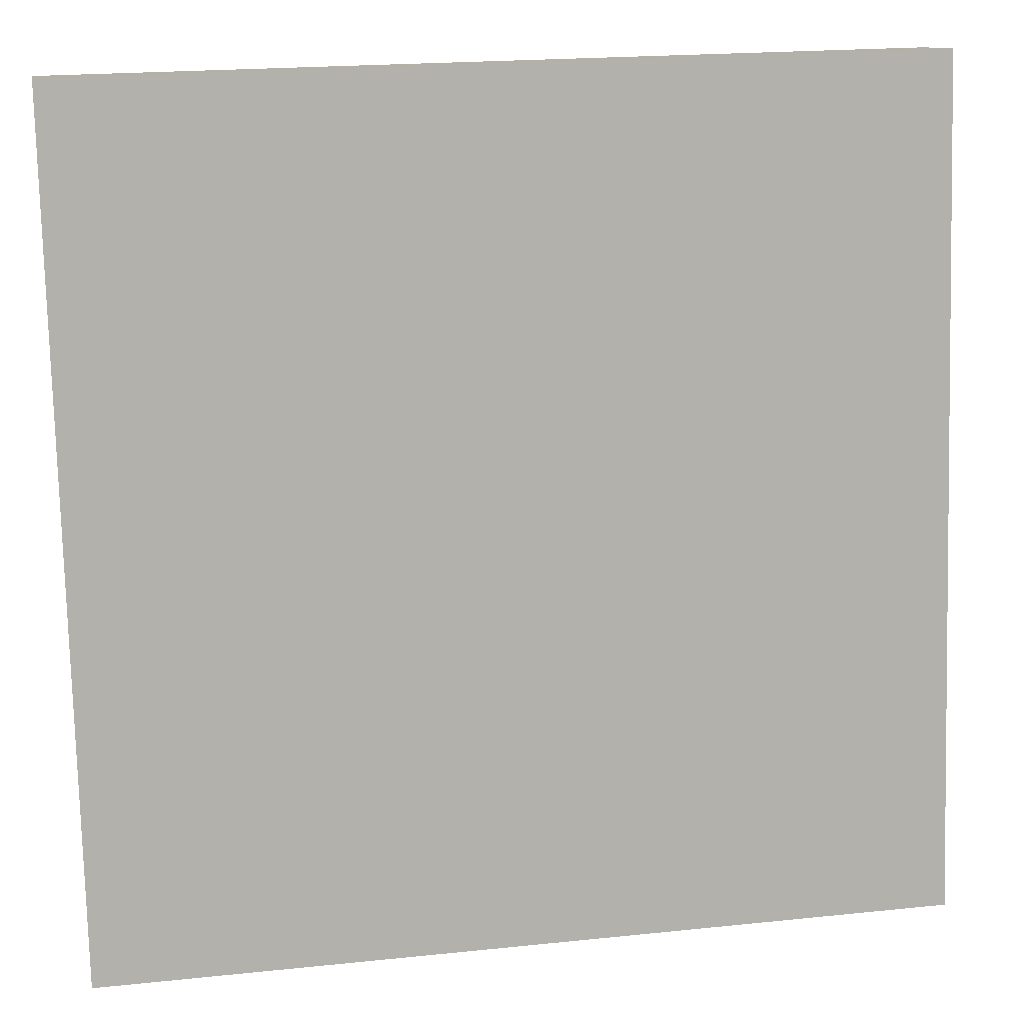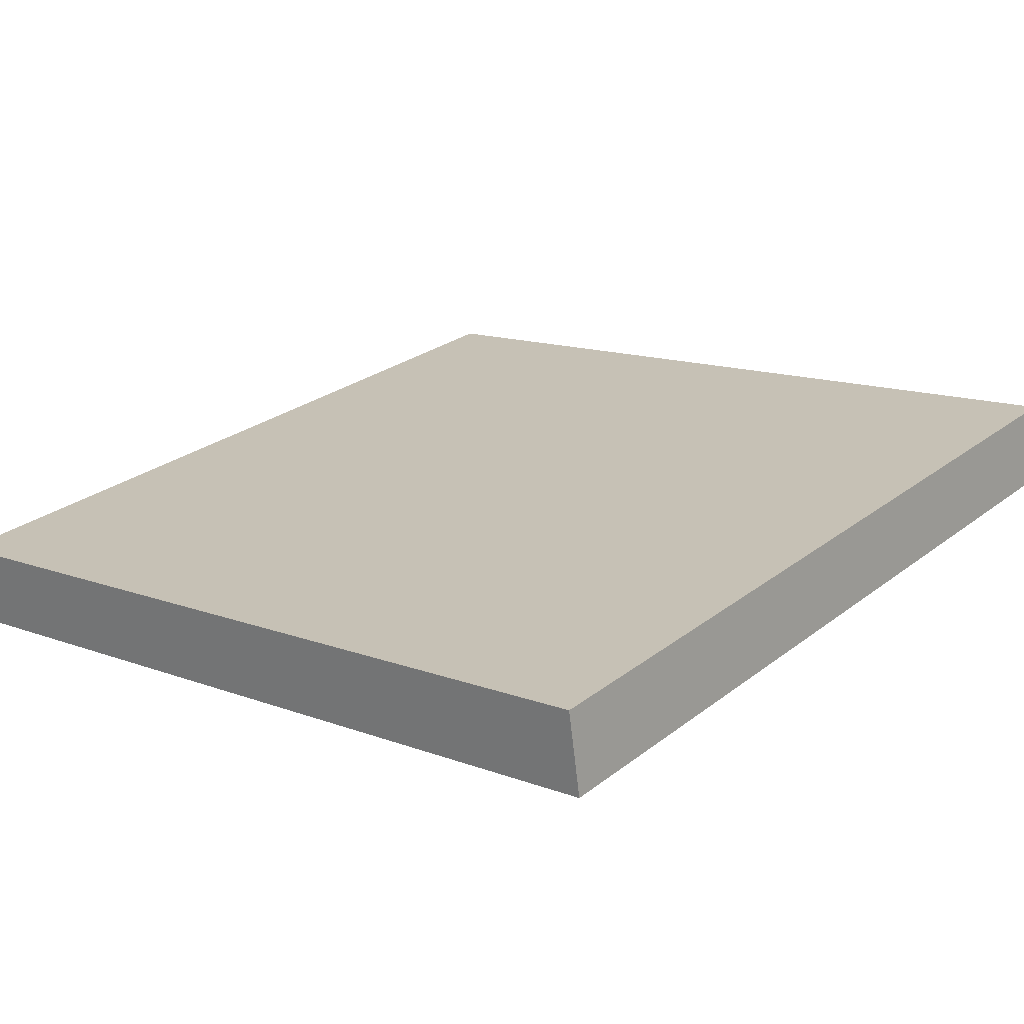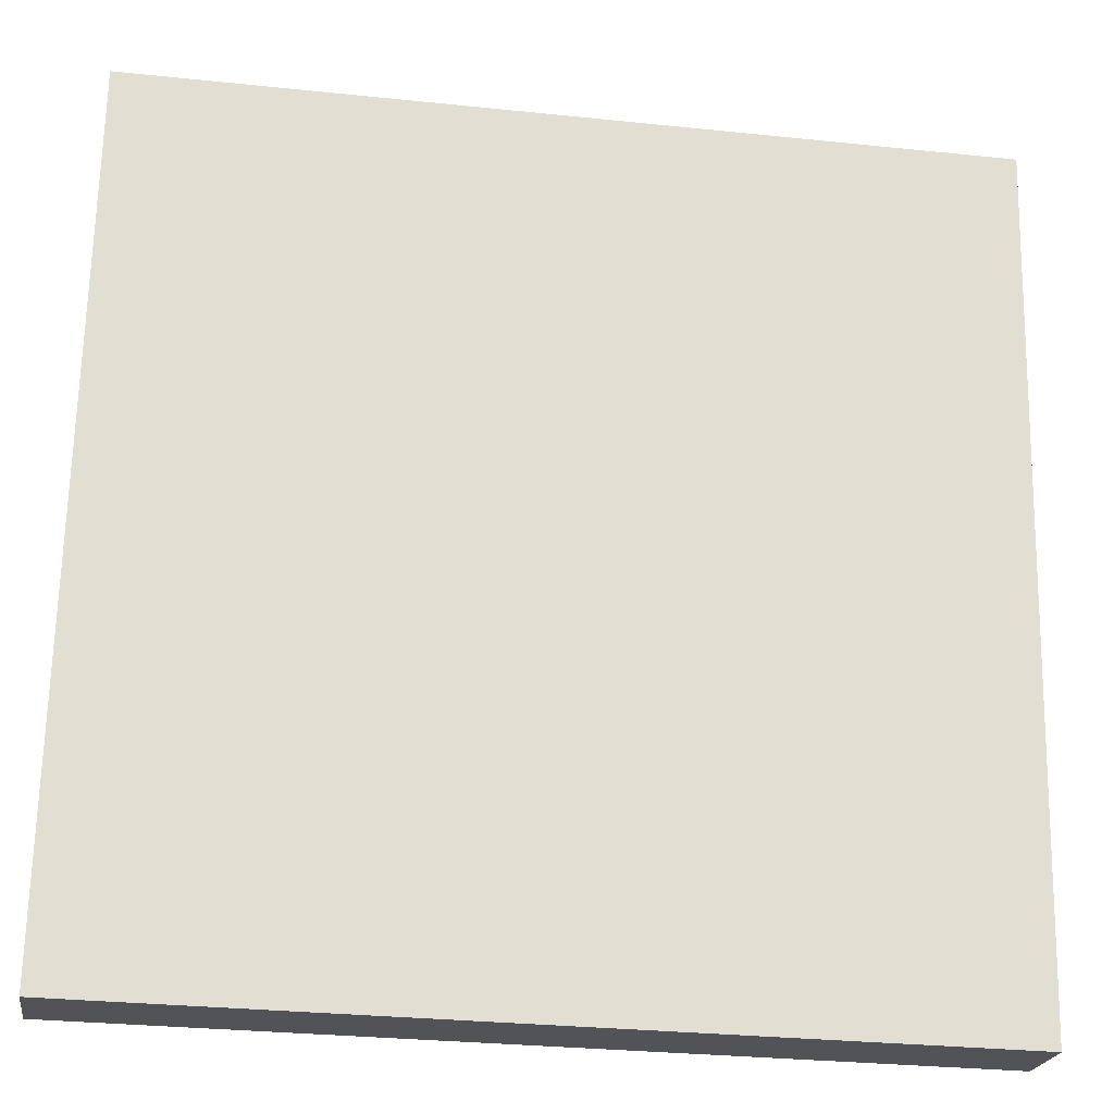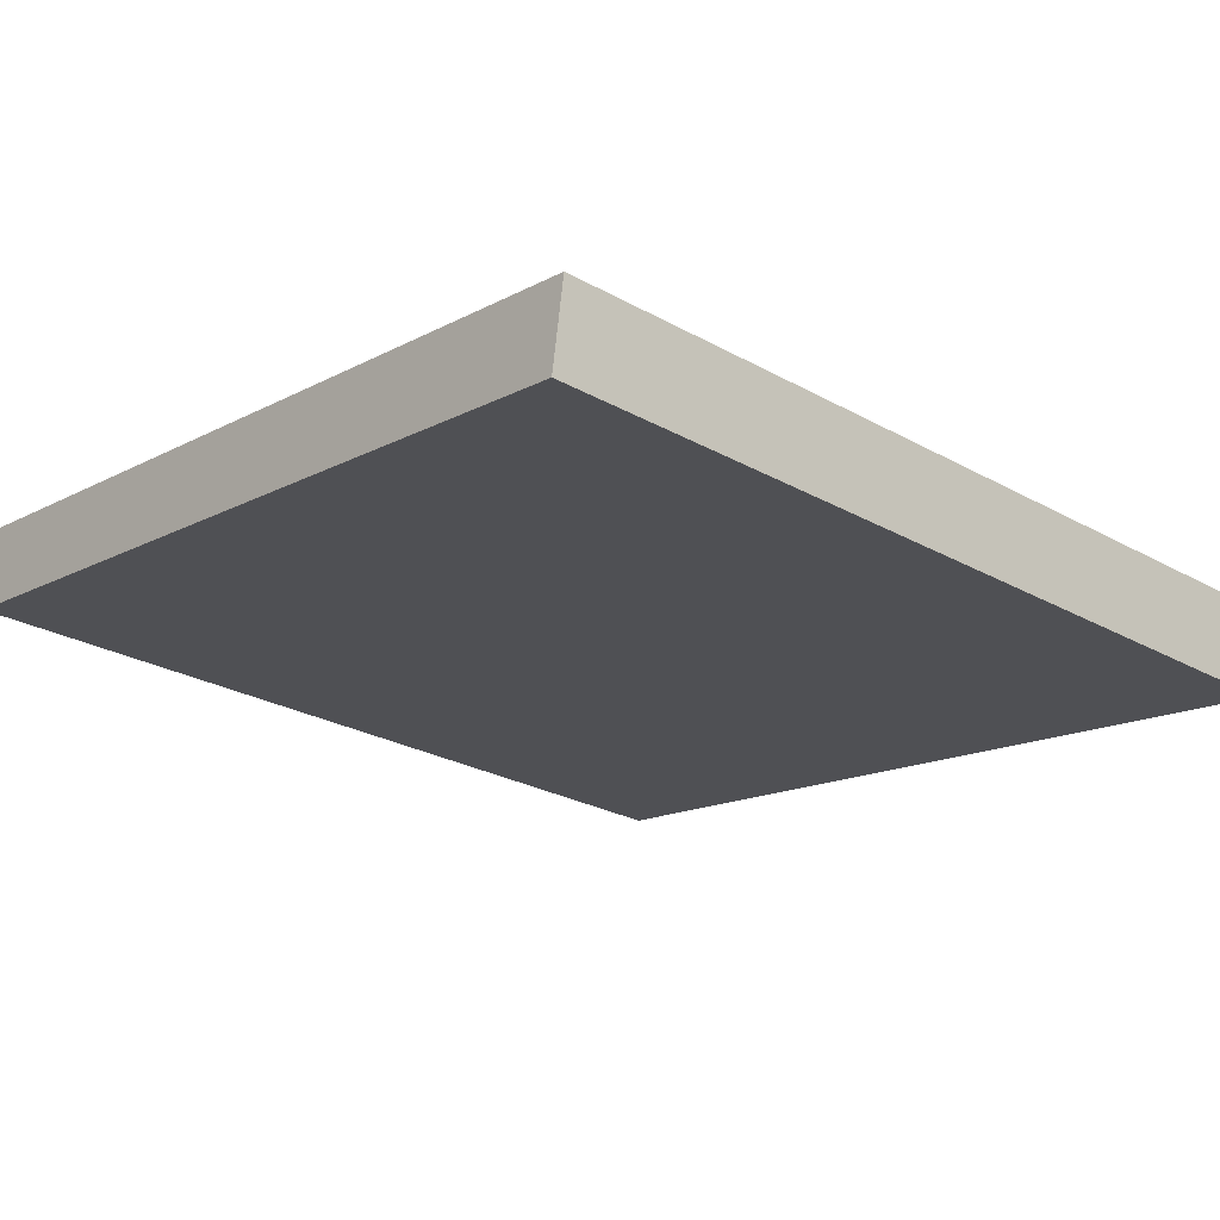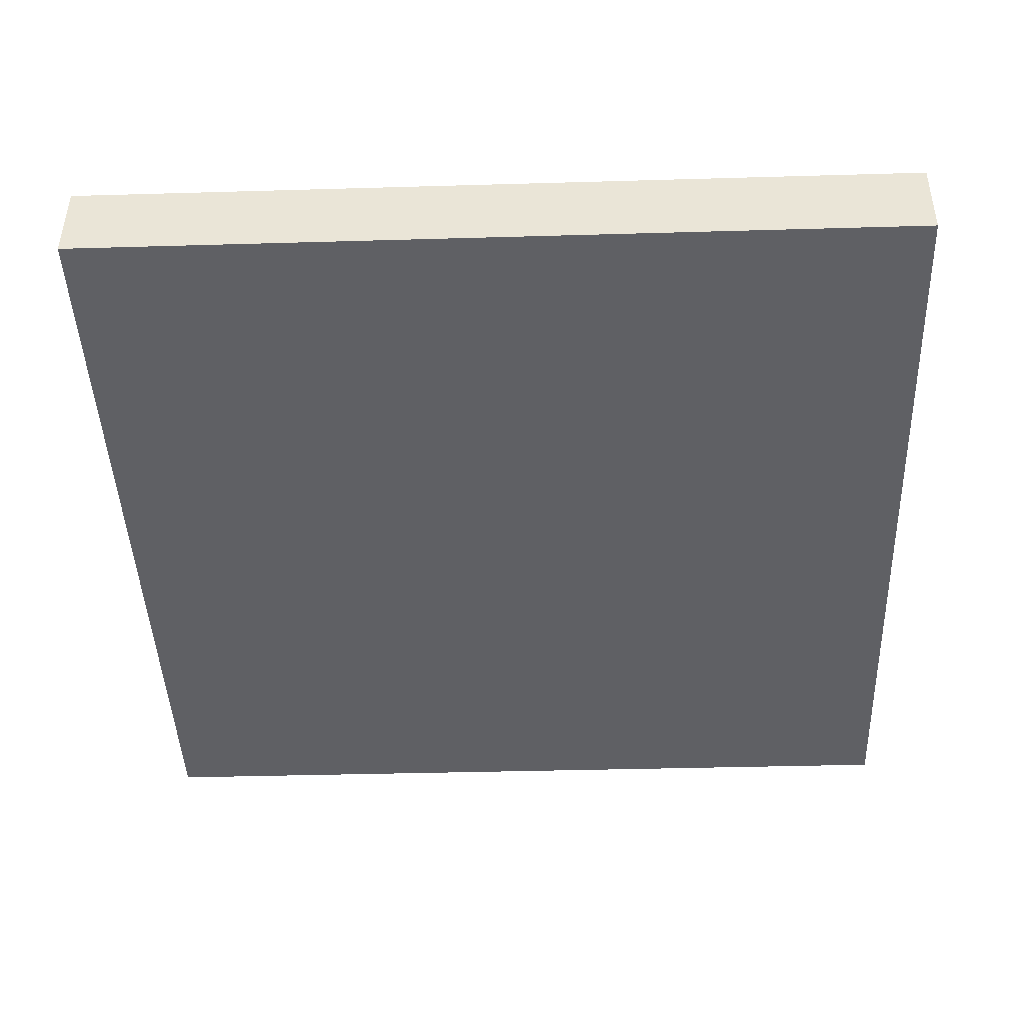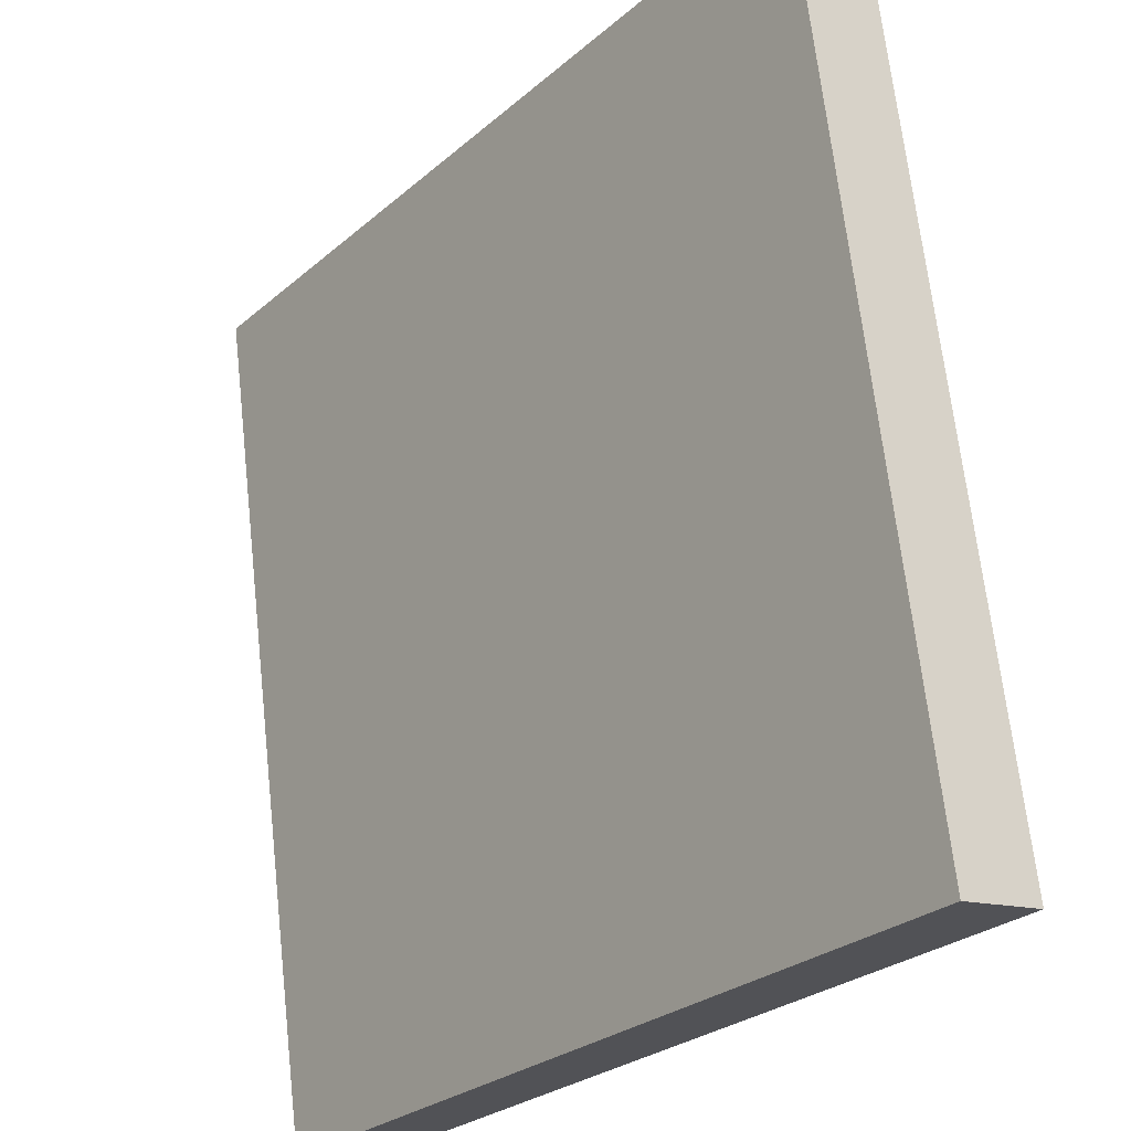
<metadata>
{"format":"obj","ext":"obj","renderer":"f3d","projection":"perspective","resolution":1024,"background":"white","views":[{"elev":19.8,"azim":169.0,"up":"+Z"},{"elev":26.0,"azim":129.6,"up":"+Y"},{"elev":-30.2,"azim":-8.6,"up":"+Z"},{"elev":-25.7,"azim":-41.7,"up":"+Y"},{"elev":-36.0,"azim":-177.8,"up":"+Y"},{"elev":-27.1,"azim":52.5,"up":"+Z"}]}
</metadata>
<code>
o mesh338/mesh338-geometry#mesh338-geometry
v 0.5529 -0.09398 0.06316
v 0.5013 -0.09906 0.06241
v 0.5529 -0.09906 0.06241
v 0.5013 -0.09398 0.06316
v 0.5529 -0.09185 0.01128
v 0.5529 -0.08678 0.01203
v 0.5013 -0.08678 0.01203
v 0.5013 -0.09185 0.01128
f 1 2 3
f 2 1 4
f 3 2 1
f 4 1 2
f 2 5 3
f 3 5 2
f 3 6 1
f 1 6 3
f 1 7 4
f 4 7 1
f 7 2 4
f 4 2 7
f 5 2 8
f 8 2 5
f 6 3 5
f 5 3 6
f 7 1 6
f 6 1 7
f 2 7 8
f 8 7 2
f 7 5 8
f 8 5 7
f 5 7 6
f 6 7 5

</code>
